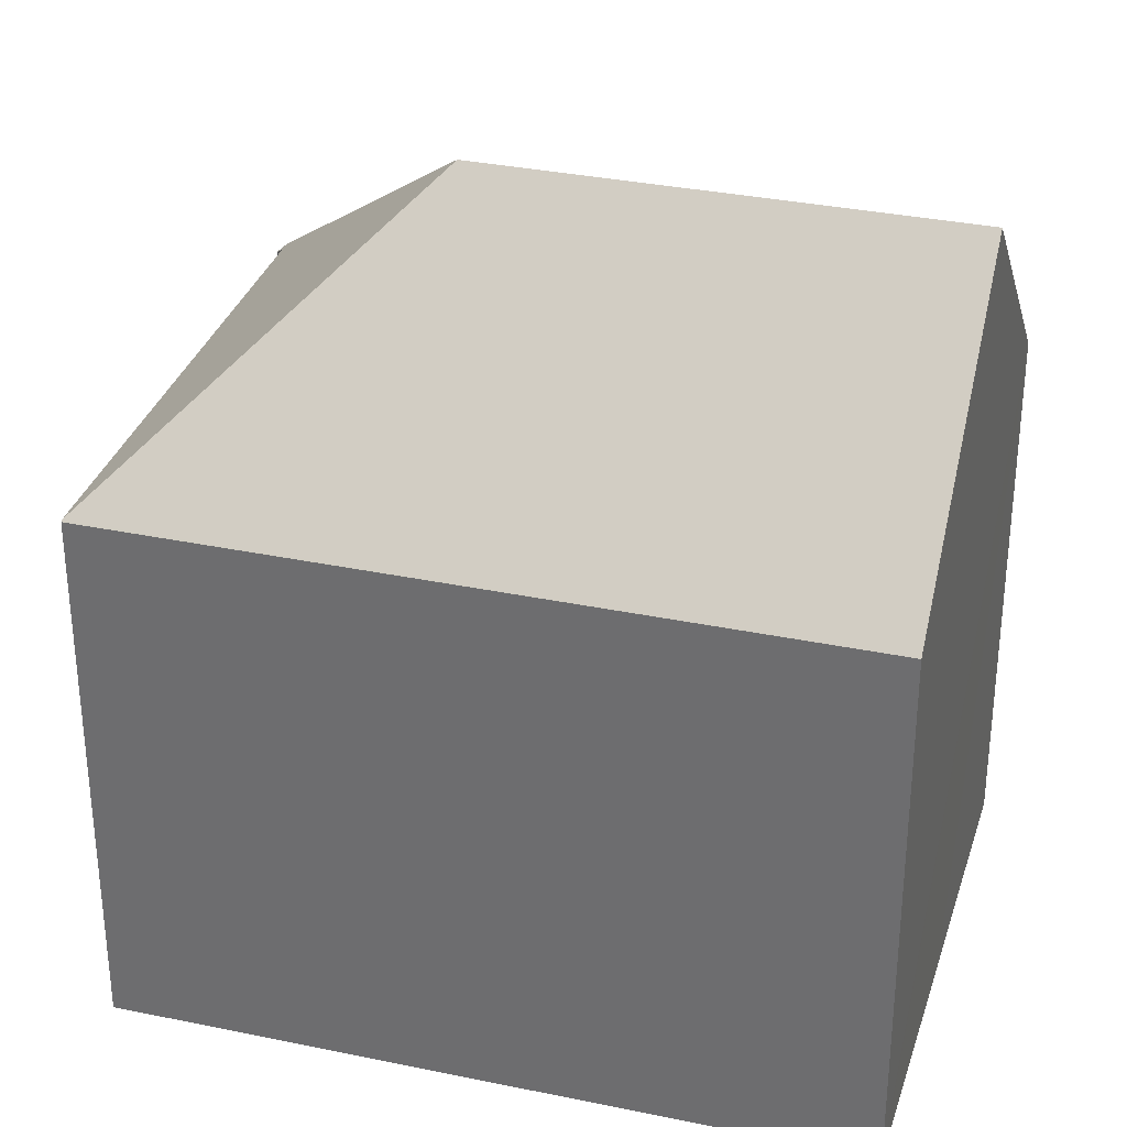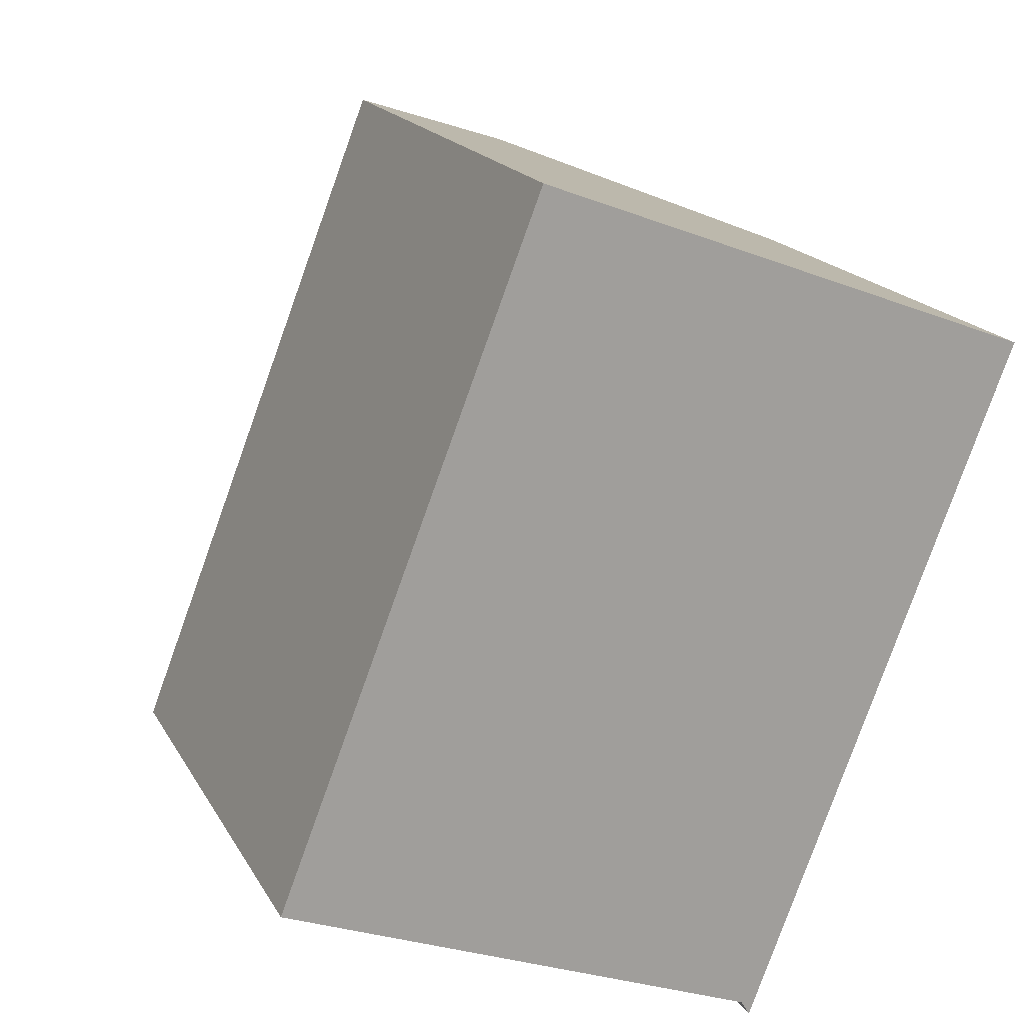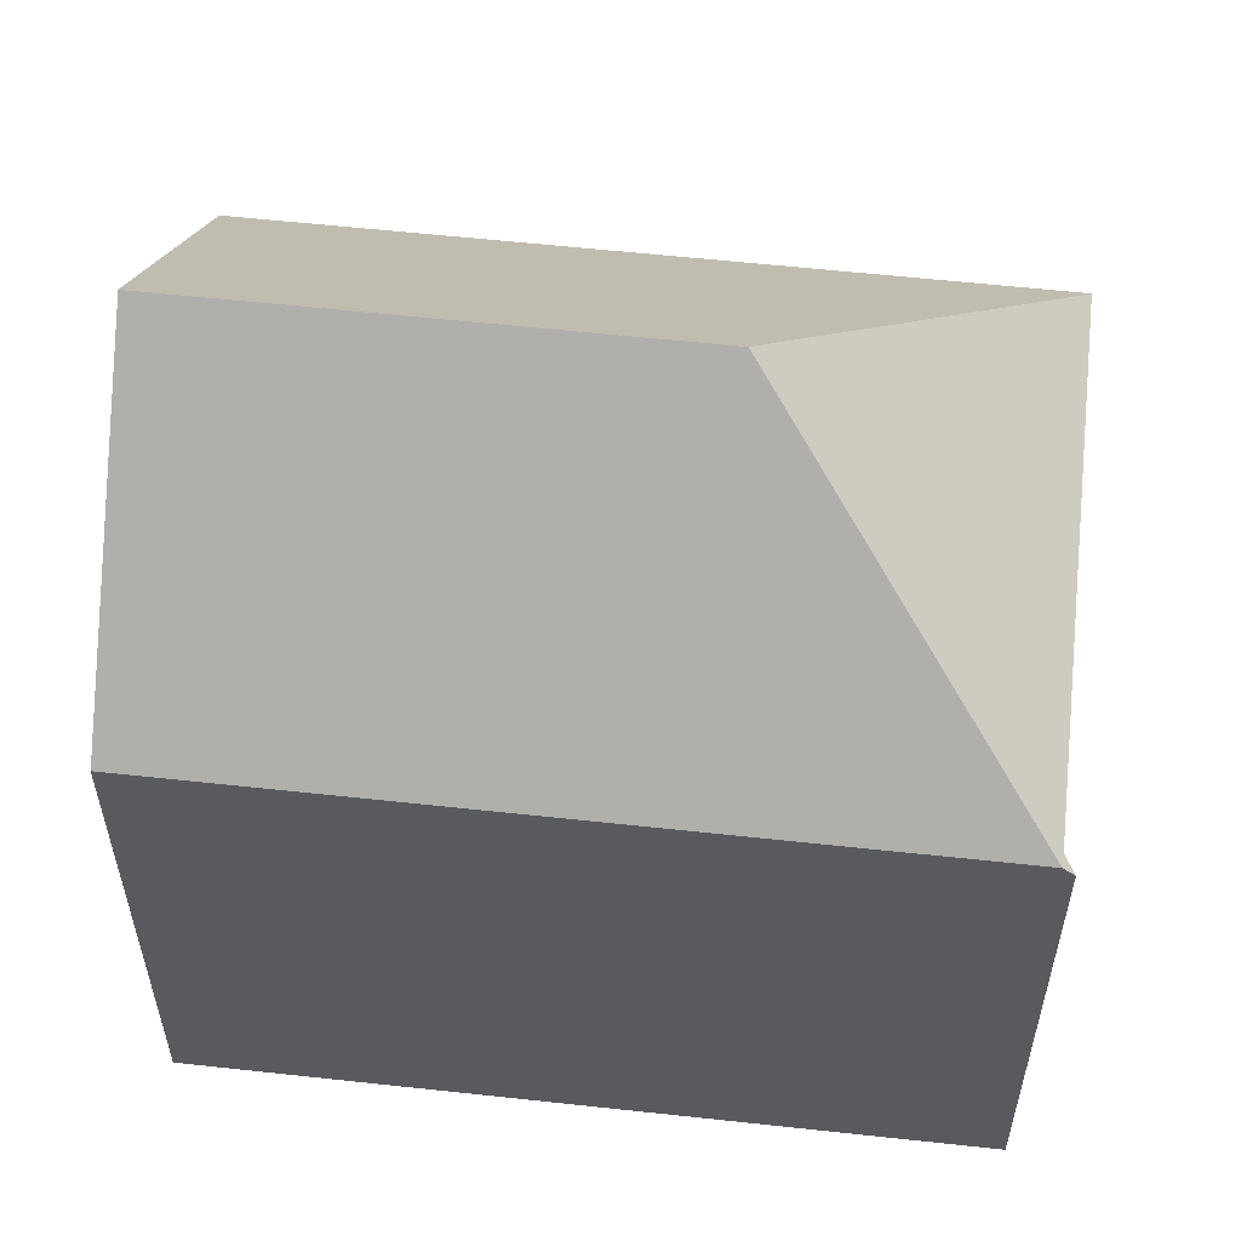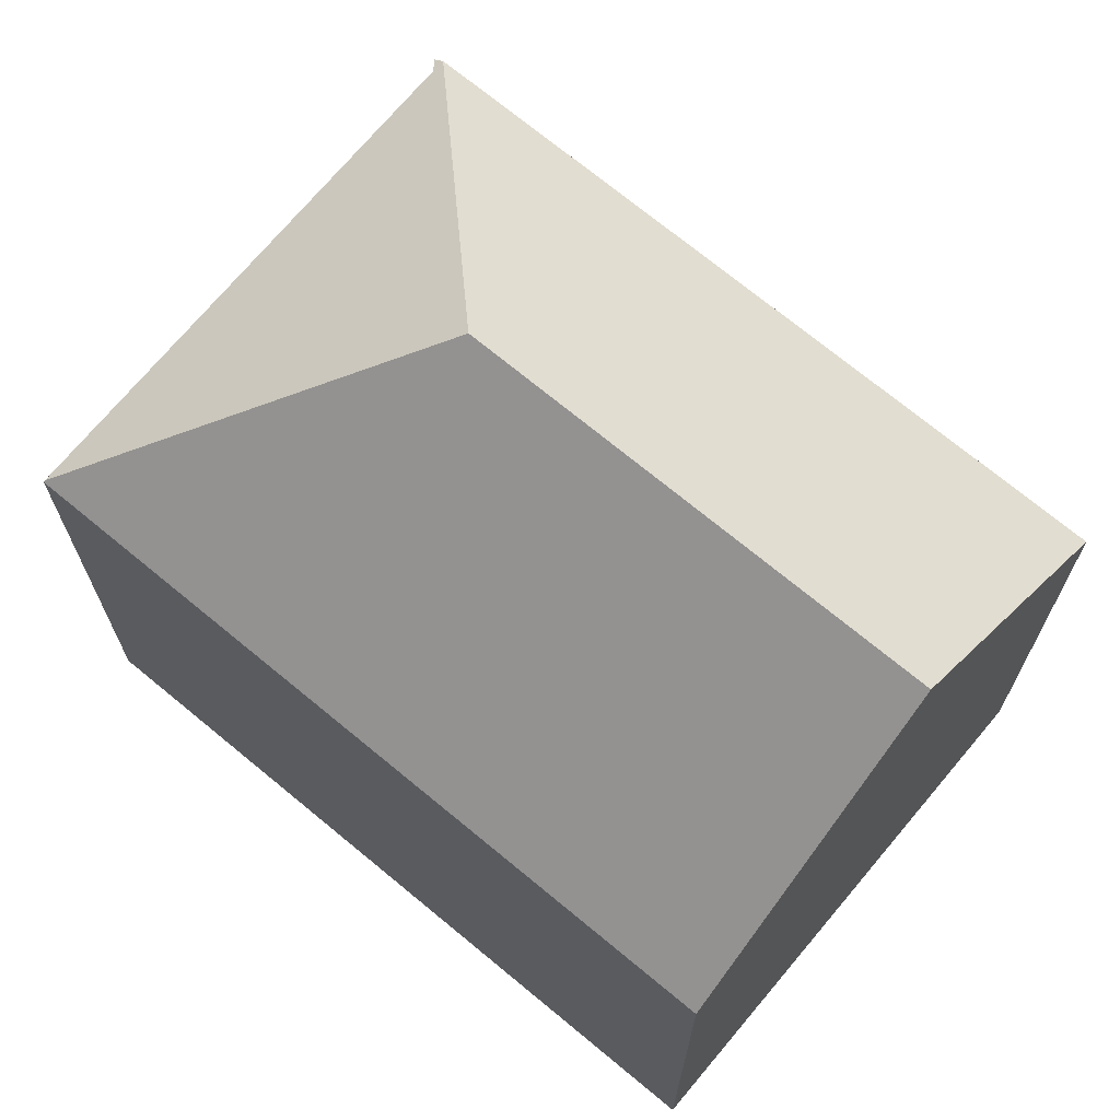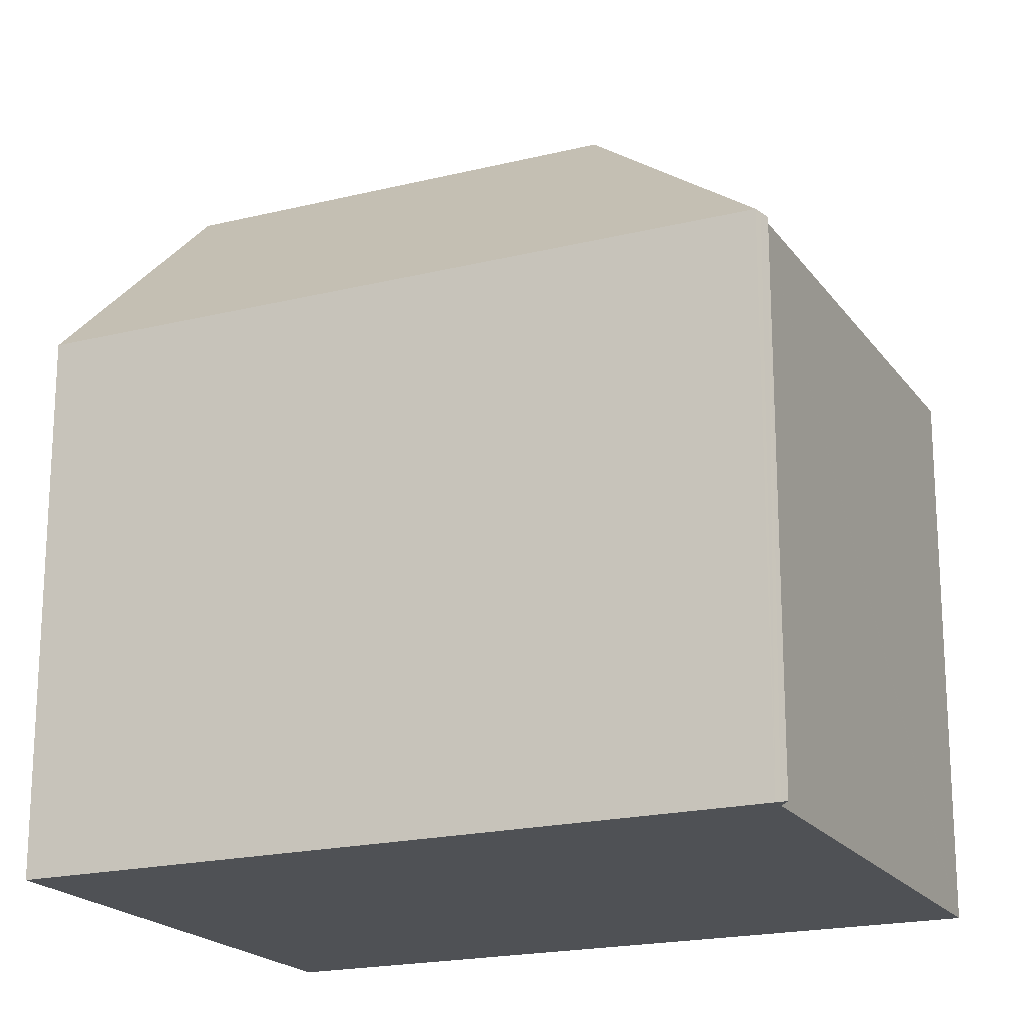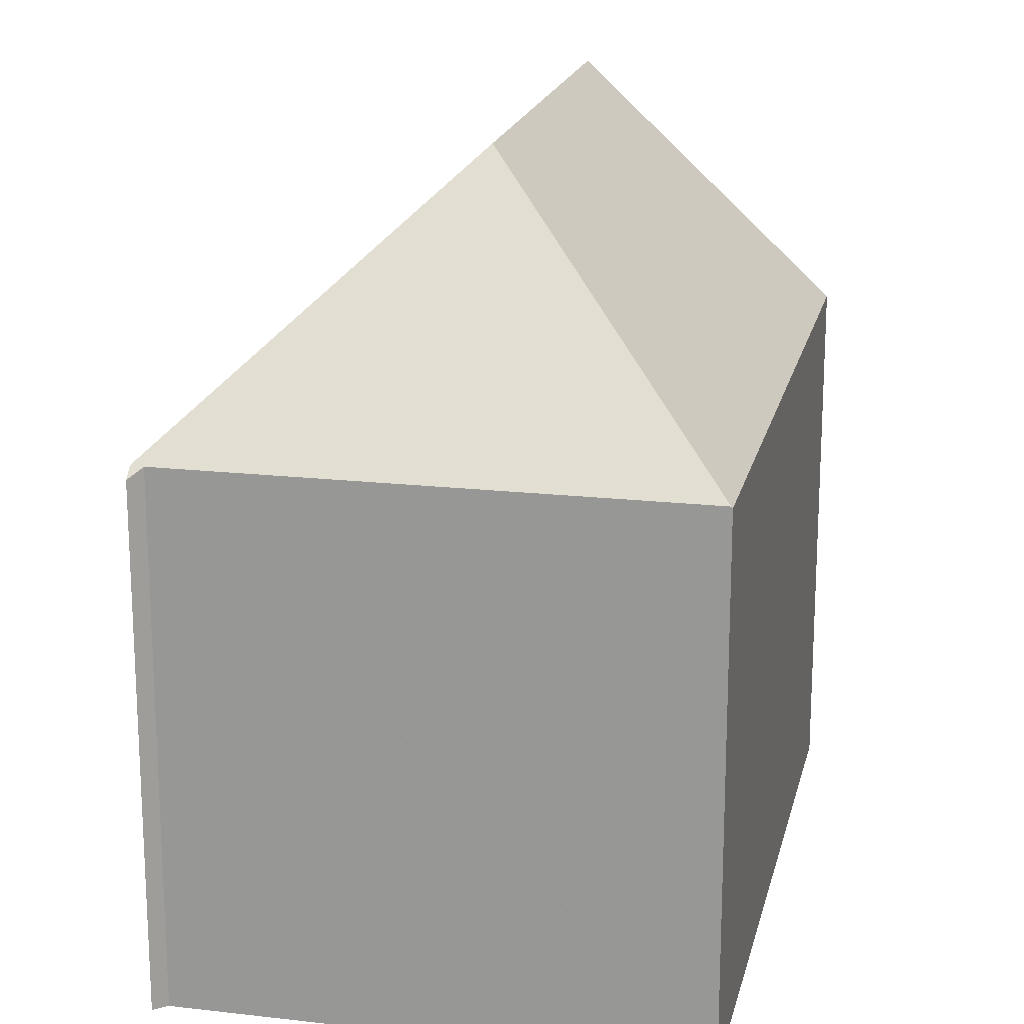
<metadata>
{"format":"obj","ext":"obj","renderer":"f3d","projection":"perspective","resolution":1024,"background":"white","views":[{"elev":32.9,"azim":-52.8,"up":"+Y"},{"elev":18.0,"azim":-20.8,"up":"+Z"},{"elev":58.4,"azim":117.6,"up":"+Y"},{"elev":71.2,"azim":-29.2,"up":"+Y"},{"elev":-19.6,"azim":135.9,"up":"+Y"},{"elev":19.0,"azim":-146.4,"up":"+Y"}]}
</metadata>
<code>
v  10.35 10.97 -4.222
v  10.24 11.09 -4.039
v  10.39 11.09 -4.097
v  10.43 11.18 -4.004
v  7.227 16.32 3.195
v  10.17 11.18 -3.913
v  0.027 11.21 -0.01
v  15.94 11.18 10.22
v  10.71 16.32 12.21
v  5.493 11.18 14.2
v  0 11.18 6.847e-16
v  5.637 11.32 14.14
v  0 0 0
v  5.493 -8.693e-16 14.2
v  5.637 -8.659e-16 14.14
v  10.71 -7.475e-16 12.21
v  15.94 -6.257e-16 10.22
v  10.43 2.452e-16 -4.004
v  10.39 2.509e-16 -4.097
v  10.35 2.585e-16 -4.222
v  10.17 2.396e-16 -3.913
v  10.24 2.473e-16 -4.039
v  0.027 6.123e-19 -0.01
g defaultobject
f 1 2 3
f 4 3 2
f 5 4 2
f 6 5 2
f 7 5 6
f 5 8 4
f 8 5 9
f 10 7 11
f 7 10 5
f 5 10 12
f 5 12 9
f 13 10 11
f 10 13 14
f 12 8 9
f 8 12 10
f 8 10 14
f 8 14 15
f 8 15 16
f 8 16 17
f 17 4 8
f 4 17 18
f 4 18 3
f 3 18 1
f 1 18 19
f 1 19 20
f 2 21 6
f 21 2 1
f 21 1 20
f 21 20 22
f 7 13 11
f 13 7 6
f 13 6 23
f 23 6 21
f 19 22 20
f 22 19 18
f 22 18 17
f 22 17 21
f 21 17 23
f 23 17 13
f 13 17 16
f 13 16 15
f 13 15 14

</code>
